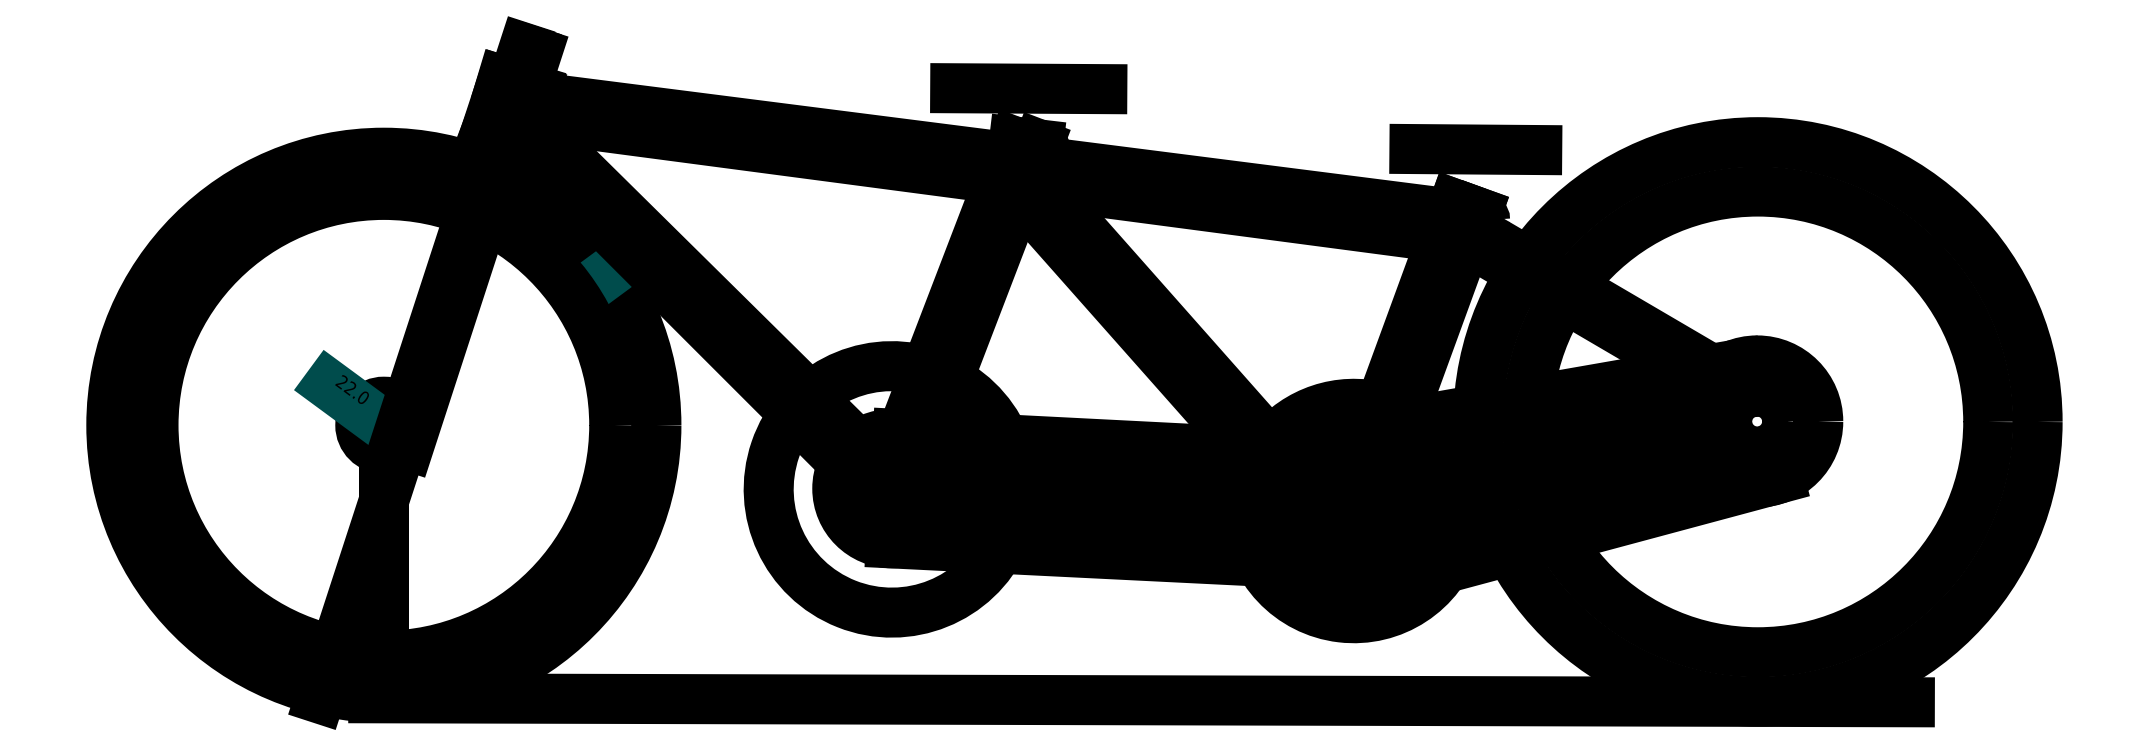
<metadata>
{"format":"dxf","ext":"dxf","renderer":"ezdxf+matplotlib","layout":"modelspace","background":"white","min_lineweight":24,"dpi":150}
</metadata>
<code>
0
SECTION
2
ENTITIES
0
LINE
8
0
10
543.1
20
569.4
11
680.5
21
568.6
0
CIRCLE
8
0
10
484.1
20
195.7
40
51
0
CIRCLE
8
0
10
915.7
20
174.4
40
22
0
LINE
8
0
10
1026
20
437.7
11
1234
21
316.1
0
LINE
8
0
10
1020
20
427.3
11
1228
21
305.7
0
LINE
8
0
10
935.1
20
184.5
11
1222
21
247.3
0
LINE
8
0
10
937.9
20
172.8
11
1224
21
235.6
0
LINE
8
0
10
971.8
20
512.7
11
1086
21
511.8
0
LINE
8
0
10
489.6
20
246.8
11
915.3
21
225.1
0
LINE
8
0
10
0
20
0
11
1434
21
-3.706
0
LINE
8
0
10
483
20
144.6
11
912.9
21
123.4
0
LINE
8
0
10
9.868
20
254.9
11
9.868
21
0.4527
0
CIRCLE
8
0
10
9.868
20
254.9
40
22
0
CIRCLE
8
0
10
9.868
20
254.9
40
254.4
0
DIMENSION
8
0
2
*D1
10
9.868
20
254.9
30
0
11
-19.99
21
286.5
31
0
70
   36
71
    5
3
Standard
53
0
210
0
220
0
230
1
15
-7.848
25
267.9
35
0
40
0
0
LINE
8
0
10
120.6
20
576.3
11
104.4
21
527
0
LINE
8
0
10
104.6
20
527.6
11
135.3
21
515.8
0
LINE
8
0
10
120.4
20
577
11
151.2
21
567.7
0
LINE
8
0
10
-50.09
20
-0.1937
11
146.7
21
604.6
0
LINE
8
0
10
33.36
20
235.3
11
152.8
21
602.6
0
LINE
8
0
10
140.7
20
607.2
11
20.86
21
239.2
0
DIMENSION
8
0
2
*D2
10
241.4
20
413
30
0
11
225.6
21
411.1
31
0
70
   33
71
    5
3
Standard
53
0
210
0
220
0
230
1
13
201.9
23
420.1
33
0
14
224.1
24
436.5
34
0
0
LINE
8
0
10
143.3
20
542.4
11
475
21
214.9
0
CIRCLE
8
0
10
915.6
20
174.8
40
1
0
CIRCLE
8
0
10
1292
20
258
40
261.1
0
CIRCLE
8
0
10
1292
20
258.4
40
28
0
CIRCLE
8
0
10
1292
20
258.4
40
57
0
LINE
8
0
10
926.8
20
101.6
11
1312
21
205.1
0
LINE
8
0
10
910.4
20
248.4
11
1273
21
311.7
0
LINE
8
0
10
930.9
20
103.7
11
1304
21
232.7
0
LINE
8
0
10
912.4
20
248.4
11
1284
21
285.4
0
CIRCLE
8
0
10
484.5
20
195.3
40
22.2
0
LINE
8
0
10
136.7
20
521.4
11
462.3
21
196
0
LINE
8
0
10
503.5
20
206.8
11
897
21
186.2
0
LINE
8
0
10
504.3
20
185.5
11
896.2
21
164.4
0
LINE
8
0
10
611.5
20
493.3
11
882.8
21
186.7
0
LINE
8
0
10
602.8
20
469.9
11
852.3
21
188.3
0
CIRCLE
8
0
10
623.5
20
509.3
40
5
0
LINE
8
0
10
502.4
20
208
11
620.9
21
517.1
0
LINE
8
0
10
482.2
20
218
11
598
21
519.8
0
LINE
8
0
10
620.9
20
517.1
11
598
21
519.8
0
LINE
8
0
10
615.2
20
502.3
11
1006
21
452.5
0
LINE
8
0
10
607.3
20
481.6
11
999.1
21
429.9
0
LINE
8
0
10
143.3
20
542.8
11
584.5
21
484.6
0
CIRCLE
8
0
10
1033
20
446.2
40
5
0
LINE
8
0
10
933.1
20
187.8
11
1030
21
453.9
0
LINE
8
0
10
912
20
196.1
11
1009
21
461.4
0
LINE
8
0
10
1009
20
461.4
11
1030
21
453.9
0
LINE
8
0
10
134.4
20
515.6
11
151.6
21
567.5
0
LINE
8
0
10
149.6
20
561.6
11
592.4
21
505.2
0
ARC
8
0
10
915.3
20
174.8
40
100.1
50
75.85
51
140.9
0
ARC
8
0
10
915.5
20
175.1
40
73
50
78.18
51
144.8
0
ARC
8
0
10
915.9
20
174.9
40
51
50
82.24
51
150.8
0
ARC
8
0
10
915.9
20
174.9
40
51
50
190
51
416.6
0
ARC
8
0
10
915.5
20
175.1
40
73
50
186.2
51
420.4
0
ARC
8
0
10
915.5
20
175.1
40
73
50
163.5
51
169.1
0
ARC
8
0
10
915.3
20
174.8
40
100.1
50
183.5
51
422.9
0
ARC
8
0
10
915.3
20
174.8
40
100.1
50
154
51
171
0
ARC
8
0
10
484.1
20
195
40
115
50
73.97
51
422.8
0
ARC
8
0
10
917.9
20
180.2
40
45.48
50
55.01
51
83.83
0
DIMENSION
8
Tubes lengths
2
*D3
10
894.8
20
139.6
30
0
11
699.3
21
157.9
31
0
70
   33
71
    5
3
Standard
53
0
210
0
220
0
230
1
13
504.4
23
185.5
33
0
14
896.1
24
164.4
34
0
0
DIMENSION
8
Tubes lengths
2
*D4
10
915.4
20
172.8
30
0
11
700.3
21
191
31
0
70
   33
71
    5
3
Standard
53
0
210
0
220
0
230
1
13
484.5
23
195.5
33
0
14
915.5
24
174.8
34
0
0
DIMENSION
8
Tubes lengths
2
*D5
10
844.9
20
182.1
30
0
11
726.1
21
328
31
0
70
   33
71
    5
3
Standard
53
0
210
0
220
0
230
1
13
602.8
23
469.9
33
0
14
852.1
24
188.5
34
0
0
DIMENSION
8
Tubes lengths
2
*D6
10
619.3
20
499.8
30
0
11
760.6
21
351.9
31
0
70
   33
71
    5
3
Standard
53
0
210
0
220
0
230
1
13
882.7
23
186.9
33
0
14
611.7
24
493.1
34
0
0
DIMENSION
8
Tubes lengths
2
*D7
10
459.1
20
191.9
30
0
11
301.5
21
360.4
31
0
70
   33
71
    5
3
Standard
53
0
210
0
220
0
230
1
13
136.6
23
521.5
33
0
14
462.8
24
195.6
34
0
0
DIMENSION
8
Tubes lengths
2
*D8
10
151.3
20
572.7
30
0
11
373.5
21
552.2
31
0
70
   33
71
    5
3
Standard
53
0
210
0
220
0
230
1
13
592.3
23
505.3
33
0
14
149.9
24
561.9
34
0
0
DIMENSION
8
Tubes lengths
2
*D9
10
1006
20
459
30
0
11
812.5
21
492.2
31
0
70
   33
71
    5
3
Standard
53
0
210
0
220
0
230
1
13
615.9
23
503.5
33
0
14
1006
24
452.6
34
0
0
DIMENSION
8
Tubes lengths
2
*D10
10
606.4
20
475
30
0
11
802.4
21
456.9
31
0
70
   33
71
    5
3
Standard
53
0
210
0
220
0
230
1
13
997.4
23
430
33
0
14
607.3
24
481.7
34
0
0
DIMENSION
8
Tubes lengths
2
*D11
10
503.7
20
219.6
30
0
11
701.3
21
217.3
31
0
70
   33
71
    5
3
Standard
53
0
210
0
220
0
230
1
13
897.5
23
186.5
33
0
14
503
24
206.8
34
0
0
DIMENSION
8
Tubes lengths
2
*D12
10
575.7
20
528.3
30
0
11
510.4
21
379.9
31
0
70
   33
71
    5
3
Standard
53
0
210
0
220
0
230
1
13
482.1
23
217.4
33
0
14
598
24
519.8
34
0
0
DIMENSION
8
Tubes lengths
2
*D13
10
639
20
510.1
30
0
11
572.5
21
358.5
31
0
70
   33
71
    5
3
Standard
53
0
210
0
220
0
230
1
13
502.5
23
208.2
33
0
14
620.9
24
517.1
34
0
0
DIMENSION
8
Tubes lengths
2
*D14
10
906.6
20
197.9
30
0
11
947.9
21
333.3
31
0
70
   33
71
    5
3
Standard
53
0
210
0
220
0
230
1
13
1009
23
461.4
33
0
14
911.8
24
196
34
0
0
DIMENSION
8
Tubes lengths
2
*D15
10
1046
20
448.1
30
0
11
990.3
21
317.8
31
0
70
   33
71
    5
3
Standard
53
0
210
0
220
0
230
1
13
933.1
23
187.9
33
0
14
1030
24
453.9
34
0
0
DIMENSION
8
Tubes lengths
2
*D16
10
477.7
20
218.2
30
0
11
317.5
21
387.4
31
0
70
   33
71
    5
3
Standard
53
0
210
0
220
0
230
1
13
143.3
23
542.4
33
0
14
474.7
24
215.2
34
0
0
DIMENSION
8
Tubes lengths
2
*D17
10
583.6
20
476.7
30
0
11
364
21
513.5
31
0
70
   33
71
    5
3
Standard
53
0
210
0
220
0
230
1
13
143.4
23
542.7
33
0
14
584.6
24
484.6
34
0
0
DIMENSION
8
human
2
*D18
10
262
20
190.9
30
0
11
312.6
21
211.8
31
0
70
   35
71
    5
3
Standard
53
0
210
0
220
0
230
1
15
367
25
217.5
35
0
40
0
0
DIMENSION
8
human
2
*D19
10
466.2
20
1.386
30
0
11
465.6
21
266.9
31
0
70
   33
71
    5
3
Standard
53
0
210
0
220
0
230
1
13
569.6
23
529.6
33
0
14
555.3
24
-1.026
34
0
0
DIMENSION
8
human
2
*D20
10
887.1
20
-5.799
30
0
11
892.8
21
236.5
31
0
70
   33
71
    5
3
Standard
53
0
210
0
220
0
230
1
13
961.7
23
479.3
33
0
14
965.8
24
-5.132
34
0
0
DIMENSION
8
human
2
*D21
10
543
20
2.053
30
0
11
535.1
21
98.52
31
0
70
   32
71
    5
3
Standard
53
0
210
0
220
0
230
1
13
484.1
23
195
33
0
14
481.4
24
2.053
34
0
50
90
0
DIMENSION
8
human
2
*D22
10
951.4
20
-3.079
30
0
11
943.6
21
85.87
31
0
70
   32
71
    5
3
Standard
53
0
210
0
220
0
230
1
13
915.3
23
174.8
33
0
14
923.7
24
-3.079
34
0
50
90
0
DIMENSION
8
human
2
*D23
10
385.9
20
135.8
30
0
11
426.7
21
176.4
31
0
70
   33
71
    5
3
Standard
53
0
210
0
220
0
230
1
13
484.1
23
195
33
0
14
393.1
24
126.2
34
0
0
DIMENSION
8
human
2
*D24
10
836.8
20
113.1
30
0
11
868.9
21
152
31
0
70
   33
71
    5
3
Standard
53
0
210
0
220
0
230
1
13
915.3
23
174.8
33
0
14
840.6
24
108.8
34
0
0
DIMENSION
8
human
2
*D25
10
791.4
20
-2.375
30
0
11
783.6
21
36.1
31
0
70
   32
71
    5
3
Standard
53
0
210
0
220
0
230
1
13
915.9
23
74.58
33
0
14
916.9
24
-2.375
34
0
50
90
0
DIMENSION
8
human
2
*D26
10
407.3
20
-1.62
30
0
11
399.4
21
38.89
31
0
70
   32
71
    5
3
Standard
53
0
210
0
220
0
230
1
13
482.3
23
79.4
33
0
14
481.3
24
-1.62
34
0
50
90
0
DIMENSION
8
human
2
*D27
10
624.3
20
591.3
30
0
11
398.6
21
661.4
31
0
70
   33
71
    5
3
Standard
53
0
210
0
220
0
230
1
13
162.9
23
695.5
33
0
14
618.5
24
570.3
34
0
0
DIMENSION
8
human
2
*D28
10
170.4
20
598.6
30
0
11
395.2
21
607.2
31
0
70
   33
71
    5
3
Standard
53
0
210
0
220
0
230
1
13
620.1
23
577.8
33
0
14
170.5
24
576.3
34
0
0
DIMENSION
8
human
2
*D29
10
712.1
20
522
30
0
11
871.4
21
528.3
31
0
70
   33
71
    5
3
Standard
53
0
210
0
220
0
230
1
13
1030
23
514.4
33
0
14
712.1
24
517.5
34
0
0
DIMENSION
8
human
2
*D30
10
733.7
20
632.4
30
0
11
888.7
21
601.5
31
0
70
   33
71
    5
3
Standard
53
0
210
0
220
0
230
1
13
1030
23
517.5
33
0
14
724.1
24
594.4
34
0
0
DIMENSION
8
Geo / Angles
2
*D31
10
1434
20
-3.706
30
0
11
0
21
0
31
0
70
   34
71
    5
3
Standard
53
0
210
0
220
0
230
1
13
-50.09
23
-0.1937
33
0
14
146.7
24
604.6
34
0
15
0
25
0
35
0
16
117.7
26
13.58
36
0
0
DIMENSION
8
Geo / Angles
2
*D32
10
1435
20
-3.708
30
0
11
0
21
0
31
0
70
   34
71
    5
3
Standard
53
0
210
0
220
0
230
1
13
502.4
23
208
33
0
14
620.9
24
517.1
34
0
15
119.5
25
-0.3087
35
0
16
487.3
26
9.052
36
0
0
DIMENSION
8
Geo / Angles
2
*D33
10
0
20
0
30
0
11
0
21
0
31
0
70
   34
71
    5
3
Standard
53
0
210
0
220
0
230
1
13
933.1
23
187.8
33
0
14
1030
24
453.9
34
0
15
1434
25
-3.706
35
0
16
942.9
26
3.017
36
0
0
DIMENSION
8
Geo / Angles
2
*D34
10
1434
20
-3.706
30
0
11
0
21
0
31
0
70
   34
71
    5
3
Standard
53
0
210
0
220
0
230
1
13
462.3
23
196
33
0
14
136.7
24
521.4
34
0
15
0
25
0
35
0
16
537.1
26
21.12
36
0
0
DIMENSION
8
Geo / Angles
2
*D35
10
0
20
0
30
0
11
0
21
0
31
0
70
   34
71
    5
3
Standard
53
0
210
0
220
0
230
1
13
896.2
23
164.4
33
0
14
504.3
24
185.5
34
0
15
1434
25
-3.706
35
0
16
746.8
26
1.509
36
0
0
DIMENSION
8
Geo / Angles
2
*D36
10
0
20
0
30
0
11
0
21
0
31
0
70
   34
71
    5
3
Standard
53
0
210
0
220
0
230
1
13
999.1
23
429.9
33
0
14
607.3
24
481.6
34
0
15
1434
25
-3.706
35
0
16
706
26
79.96
36
0
0
DIMENSION
8
Geo / Angles
2
*D37
10
584.5
20
484.6
30
0
11
0
21
0
31
0
70
   34
71
    5
3
Standard
53
0
210
0
220
0
230
1
13
143.3
23
542.4
33
0
14
475
24
214.9
34
0
15
143.3
25
542.8
35
0
16
261
26
517.5
36
0
0
DIMENSION
8
Geo / Angles
2
*D38
10
462.3
20
196
30
0
11
0
21
0
31
0
70
   34
71
    5
3
Standard
53
0
210
0
220
0
230
1
13
140.7
23
607.2
33
0
14
20.86
24
239.2
34
0
15
136.7
25
521.4
35
0
16
184.1
26
457.1
36
0
0
DIMENSION
8
Geo / Angles
2
*D39
10
592.4
20
505.2
30
0
11
0
21
0
31
0
70
   34
71
    5
3
Standard
53
0
210
0
220
0
230
1
13
146.9
23
605.2
33
0
14
2.431
24
161.3
34
0
15
149.6
25
561.6
35
0
16
209.7
26
567.2
36
0
0
DIMENSION
8
Geo / Angles
2
*D40
10
482.2
20
218
30
0
11
0
21
0
31
0
70
   34
71
    5
3
Standard
53
0
210
0
220
0
230
1
13
584.5
23
484.6
33
0
14
143.3
24
542.8
34
0
15
598
25
519.8
35
0
16
555.2
26
434.5
36
0
0
DIMENSION
8
Geo / Angles
2
*D41
10
598
20
519.8
30
0
11
0
21
0
31
0
70
   34
71
    5
3
Standard
53
0
210
0
220
0
230
1
13
475
23
214.9
33
0
14
143.3
24
542.4
34
0
15
482.2
25
218
35
0
16
494.8
26
288.2
36
0
0
DIMENSION
8
Geo / Angles
2
*D42
10
446.3
20
61.52
30
0
11
0
21
0
31
0
70
   34
71
    5
3
Standard
53
0
210
0
220
0
230
1
13
606.7
23
481.7
33
0
14
734.9
24
464.7
34
0
15
621.1
25
517.7
35
0
16
601.9
26
425.4
36
0
0
DIMENSION
8
Geo / Angles
2
*D43
10
912
20
196.1
30
0
11
0
21
0
31
0
70
   34
71
    5
3
Standard
53
0
210
0
220
0
230
1
13
999.1
23
429.9
33
0
14
607.3
24
481.6
34
0
15
1009
25
461.4
35
0
16
967
26
380.2
36
0
0
CIRCLE
8
human
10
314.5
20
204.2
40
54.13
0
DIMENSION
8
distances
2
*D44
10
82.96
20
533.9
30
0
11
31.84
21
403.1
31
0
70
   33
71
    5
3
Standard
53
0
210
0
220
0
230
1
13
32.32
23
255.3
33
0
14
119.7
24
521.8
34
0
0
DIMENSION
8
distances
2
*D45
10
454.5
20
161.8
30
0
11
277.3
21
330.9
31
0
70
   33
71
    5
3
Standard
53
0
210
0
220
0
230
1
13
119.7
23
521.8
33
0
14
484.5
24
195.3
34
0
0
DIMENSION
8
distances
2
*D46
10
477.4
20
145.1
30
0
11
253
21
183
31
0
70
   33
71
    5
3
Standard
53
0
210
0
220
0
230
1
13
33.29
23
255.3
33
0
14
484.1
24
195
34
0
0
DIMENSION
8
distances
2
*D47
10
310.1
20
195
30
0
11
302.3
21
225.3
31
0
70
   32
71
    5
3
Standard
53
0
210
0
220
0
230
1
13
31.75
23
255.7
33
0
14
484.1
24
195
34
0
50
90
0
DIMENSION
8
distances
2
*D48
10
484.1
20
131.3
30
0
11
258.6
21
139.1
31
0
70
   32
71
    5
3
Standard
53
0
210
0
220
0
230
1
13
33.15
23
255.7
33
0
14
484.1
24
195
34
0
0
DIMENSION
8
distances
2
*D49
10
910
20
53.34
30
0
11
694.5
21
71.42
31
0
70
   33
71
    5
3
Standard
53
0
210
0
220
0
230
1
13
484.1
23
195
33
0
14
915.7
24
174.4
34
0
0
DIMENSION
8
distances
2
*D50
10
915.7
20
42.87
30
0
11
699.9
21
50.68
31
0
70
   32
71
    5
3
Standard
53
0
210
0
220
0
230
1
13
484.1
23
195
33
0
14
915.7
24
174.4
34
0
0
DIMENSION
8
distances
2
*D51
10
731.2
20
175.1
30
0
11
723.4
21
185.1
31
0
70
   32
71
    5
3
Standard
53
0
210
0
220
0
230
1
13
484.1
23
195
33
0
14
915.5
24
175.1
34
0
50
90
0
DIMENSION
8
distances
2
*D52
10
1120
20
258.4
30
0
11
1112
21
216.7
31
0
70
   32
71
    5
3
Standard
53
0
210
0
220
0
230
1
13
915.5
23
175.1
33
0
14
1292
24
258.4
34
0
50
90
0
DIMENSION
8
distances
2
*D53
10
1292
20
161.5
30
0
11
1104
21
169.3
31
0
70
   32
71
    5
3
Standard
53
0
210
0
220
0
230
1
13
915.7
23
174.4
33
0
14
1292
24
258.4
34
0
0
DIMENSION
8
distances
2
*D54
10
1311
20
170.1
30
0
11
1122
21
136.1
31
0
70
   33
71
    5
3
Standard
53
0
210
0
220
0
230
1
13
916.5
23
175.1
33
0
14
1292
24
258.4
34
0
0
DIMENSION
8
distances
2
*D55
10
1292
20
97.52
30
0
11
1104
21
105.3
31
0
70
   32
71
    5
3
Standard
53
0
210
0
220
0
230
1
13
915.7
23
174.4
33
0
14
1292
24
258
34
0
0
DIMENSION
8
distances
2
*D56
10
1292
20
112.8
30
0
11
1104
21
120.6
31
0
70
   32
71
    5
3
Standard
53
0
210
0
220
0
230
1
13
915.7
23
174.4
33
0
14
1292
24
258
34
0
0
DIMENSION
8
Geo / Angles
2
*D57
10
1292
20
119.4
30
0
11
1104
21
127.2
31
0
70
   32
71
    5
3
Standard
53
0
210
0
220
0
230
1
13
915.9
23
174.9
33
0
14
1292
24
258
34
0
0
DIMENSION
8
Geo / Angles
2
*D58
10
1304
20
204
30
0
11
1114
21
170
31
0
70
   33
71
    5
3
Standard
53
0
210
0
220
0
230
1
13
915.3
23
174.8
33
0
14
1292
24
258
34
0
0
DIMENSION
8
Geo / Angles
2
*D59
10
1301
20
258.4
30
0
11
1293
21
216.6
31
0
70
   32
71
    5
3
Standard
53
0
210
0
220
0
230
1
13
915.3
23
174.8
33
0
14
1292
24
258.4
34
0
50
90
0
CIRCLE
8
0
10
9.868
20
254.9
40
215
0
CIRCLE
8
0
10
1292
20
258
40
215
0
DIMENSION
8
Geo / Angles
2
*D60
10
-50.36
20
-6.327
30
0
11
-20.25
21
2.025
31
0
70
   33
71
    5
3
Standard
53
0
210
0
220
0
230
1
13
10.01
23
2.073
33
0
14
-50.49
24
0.9928
34
0
0
DIMENSION
8
Tubes lengths
2
*D61
10
87.35
20
586.6
30
0
11
72.51
21
565
31
0
70
   33
71
    5
3
Standard
53
0
210
0
220
0
230
1
13
105
23
528.8
33
0
14
119.8
24
576.7
34
0
0
DIMENSION
8
distances
2
*D62
10
1246
20
223.9
30
0
11
1287
21
264.6
31
0
70
   35
71
    5
3
Standard
53
0
210
0
220
0
230
1
15
1337
25
292.8
35
0
40
0
0
DIMENSION
8
distances
2
*D63
10
1271
20
277.5
30
0
11
1297
21
264.1
31
0
70
   35
71
    5
3
Standard
53
0
210
0
220
0
230
1
15
1312
25
239.2
35
0
40
0
0
ENDSEC
0
EOF

</code>
